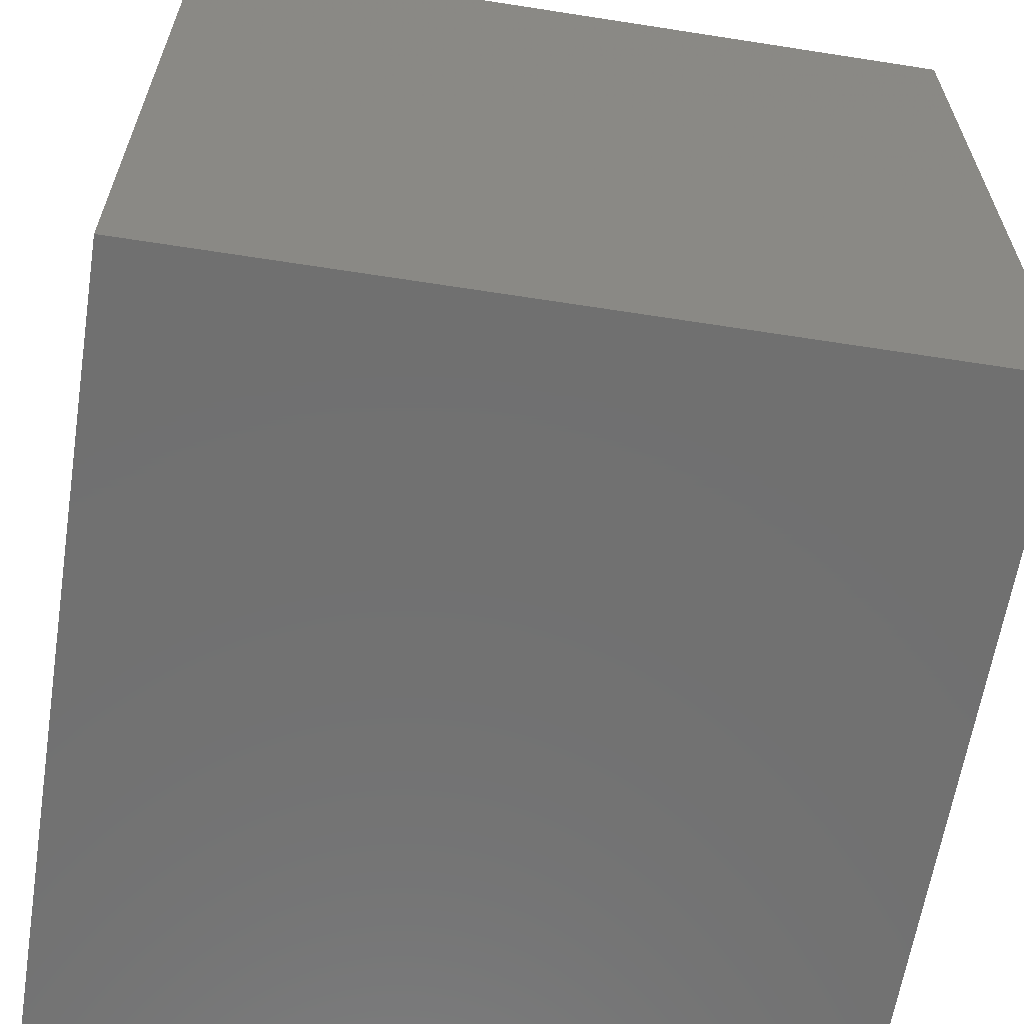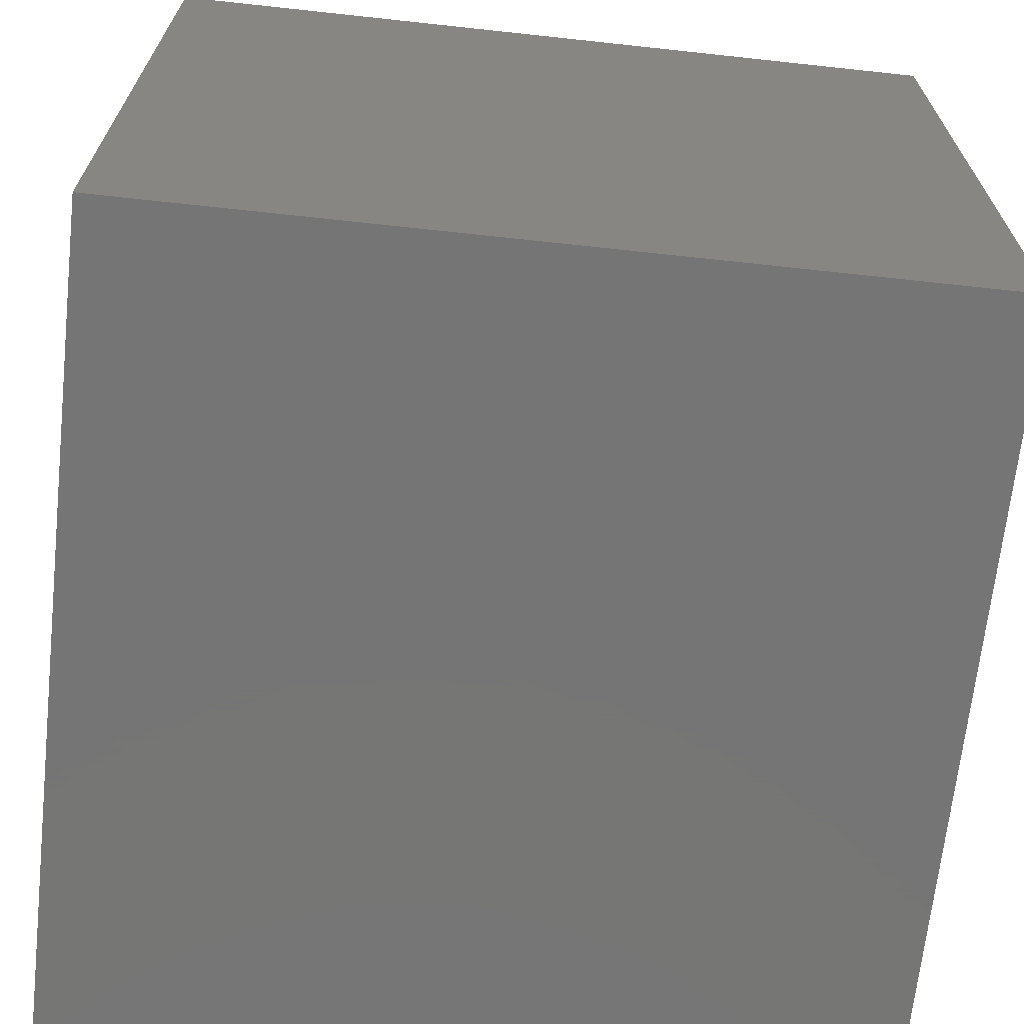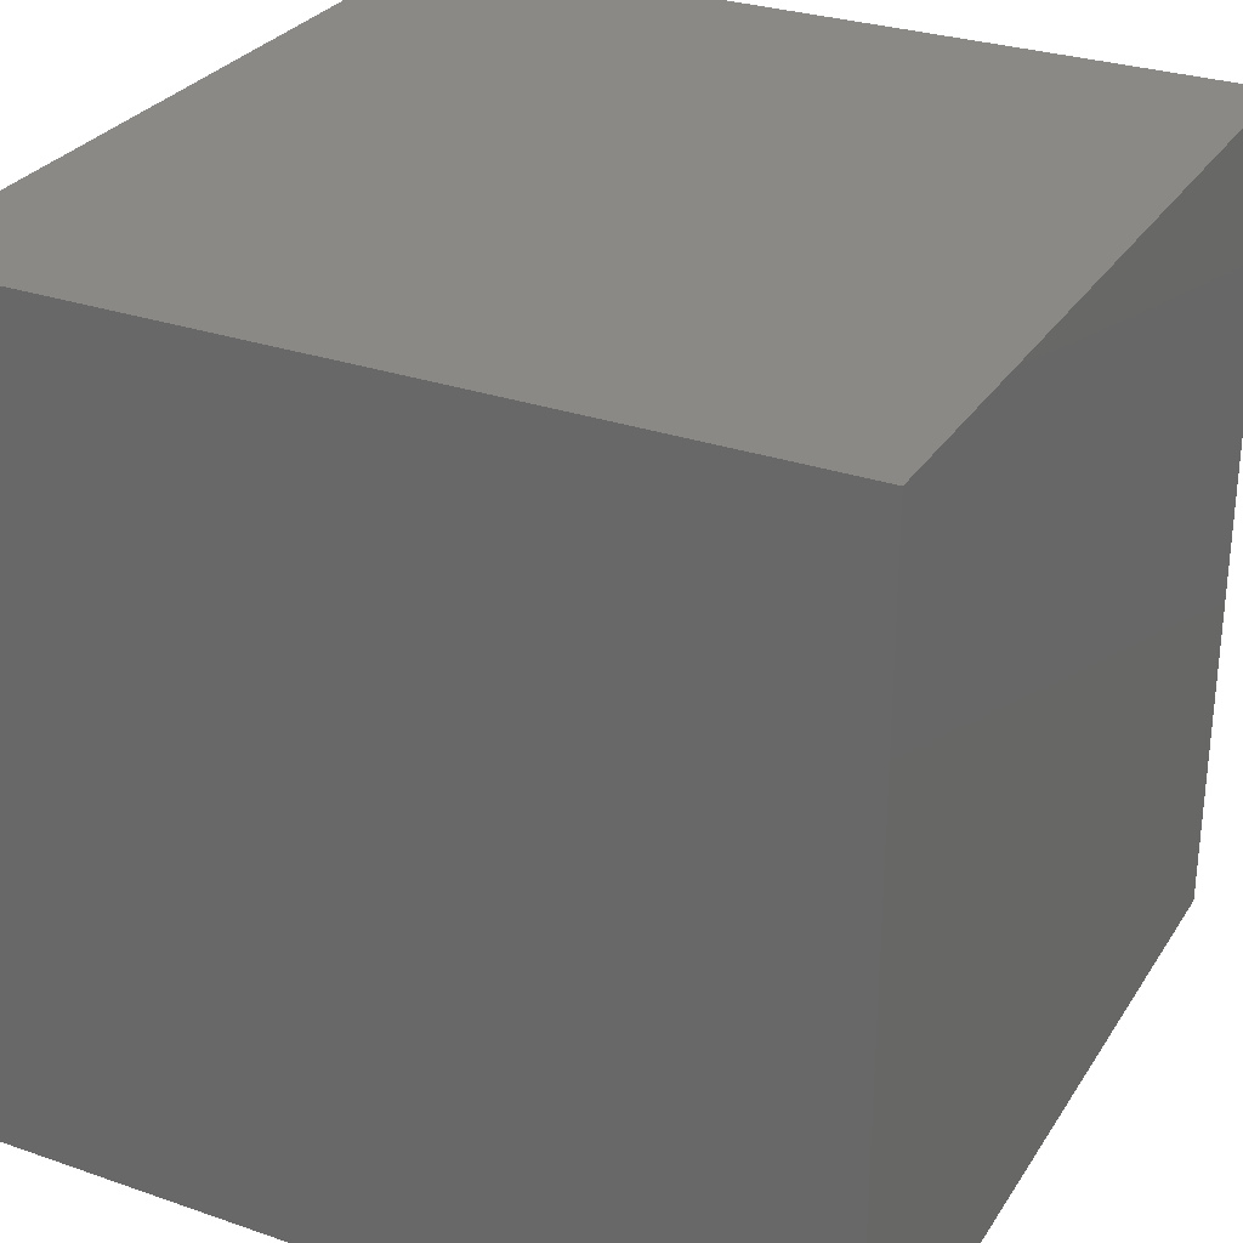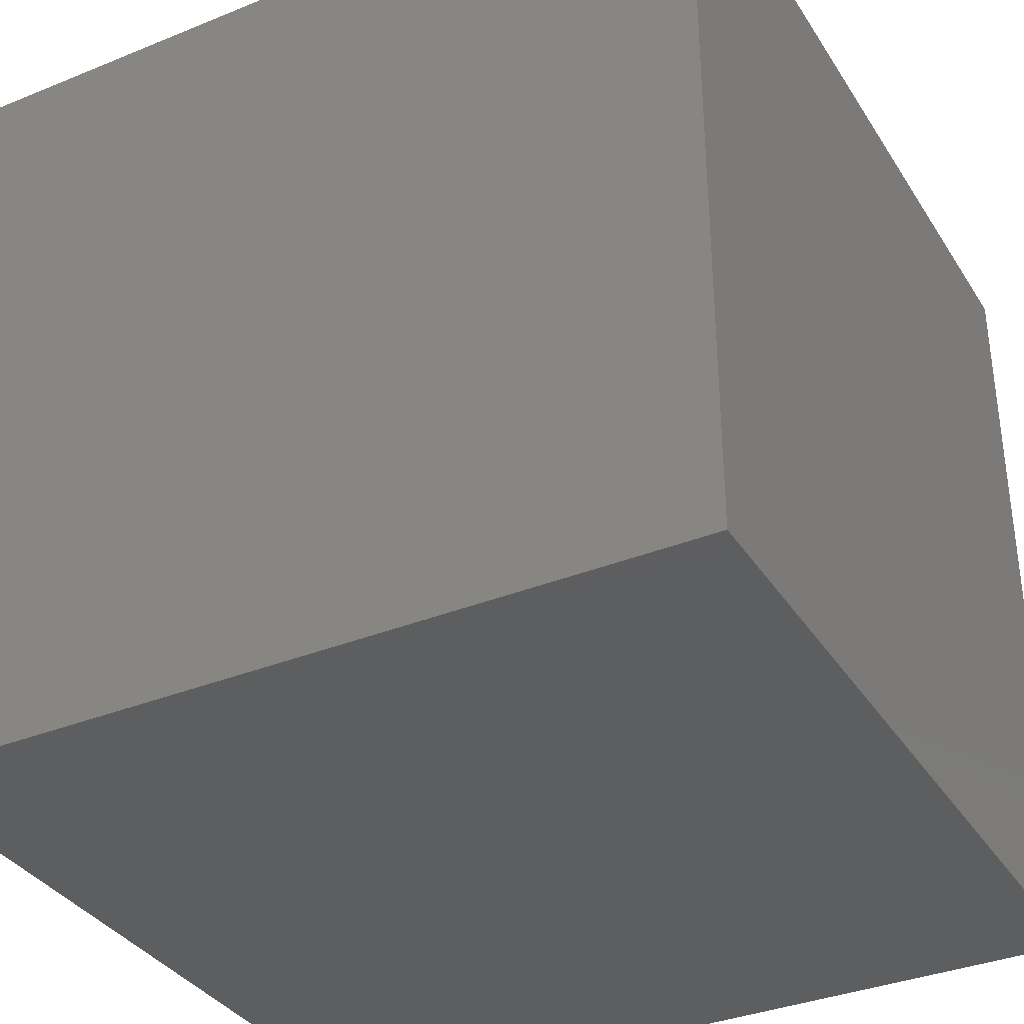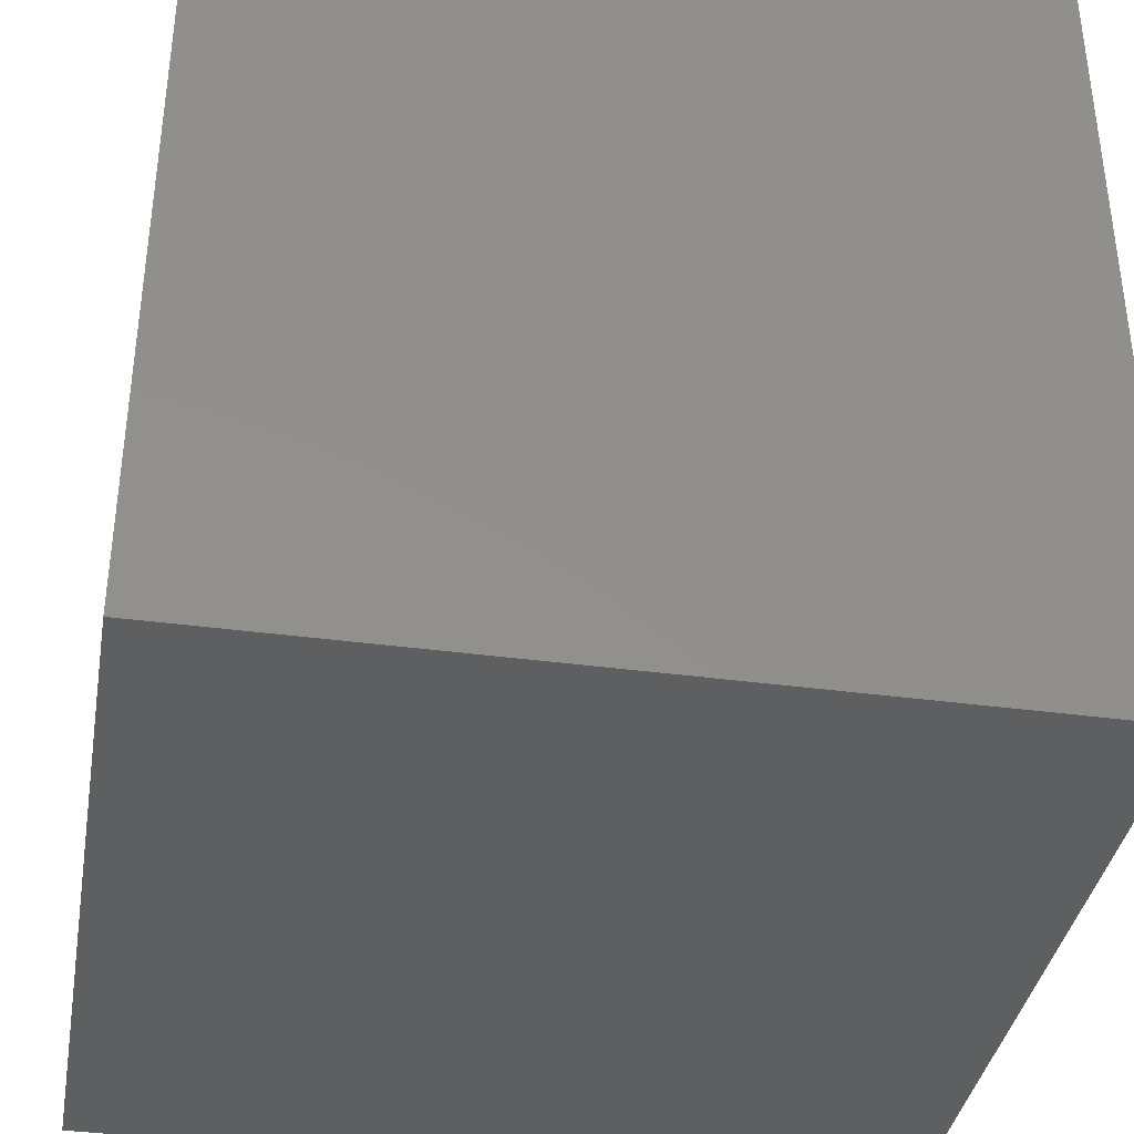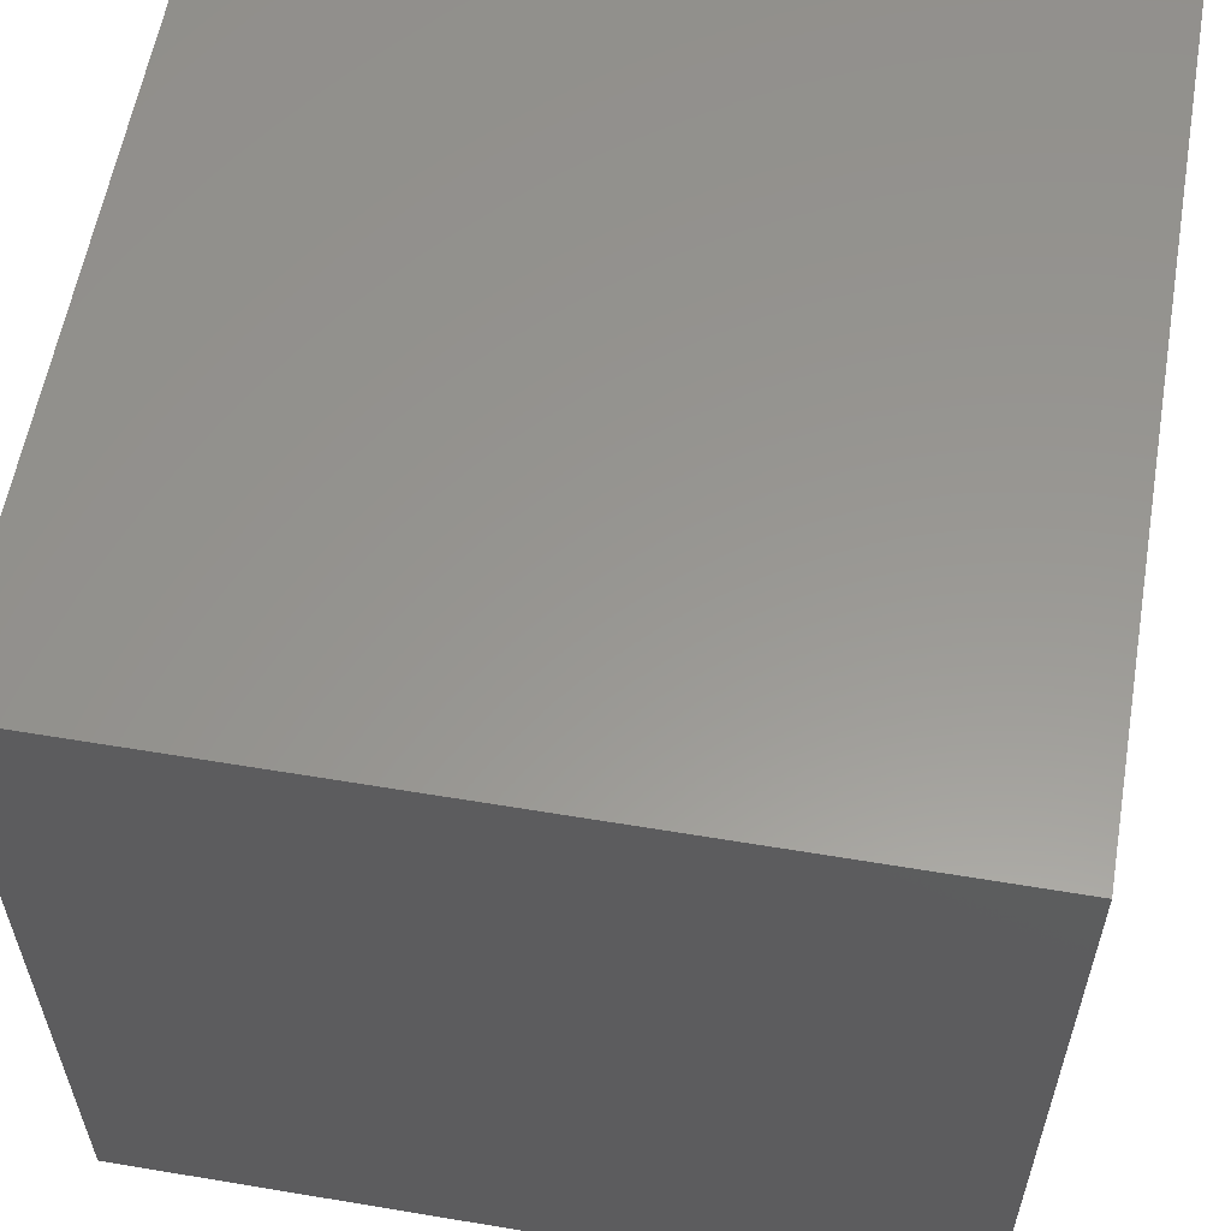
<metadata>
{"format":"stl","ext":"stl","renderer":"f3d","projection":"perspective","resolution":1024,"background":"white","views":[{"elev":-62.5,"azim":-9.0,"up":"+Z"},{"elev":-67.9,"azim":-96.2,"up":"+Z"},{"elev":29.4,"azim":-153.1,"up":"+Y"},{"elev":-35.3,"azim":-61.7,"up":"+Z"},{"elev":-37.6,"azim":170.2,"up":"+Y"},{"elev":58.6,"azim":-80.2,"up":"+Z"}]}
</metadata>
<code>
# stl→obj: 8 verts, 12 faces
v -1.5 1.5 3
v 1.5 -1.5 3
v 1.5 1.5 3
v -1.5 -1.5 3
v -1.5 -1.5 0
v 1.5 1.5 0
v 1.5 -1.5 0
v -1.5 1.5 0
f 1 2 3
f 2 1 4
f 5 6 7
f 6 5 8
f 5 2 4
f 2 5 7
f 2 6 3
f 6 2 7
f 6 1 3
f 1 6 8
f 5 1 8
f 1 5 4

</code>
